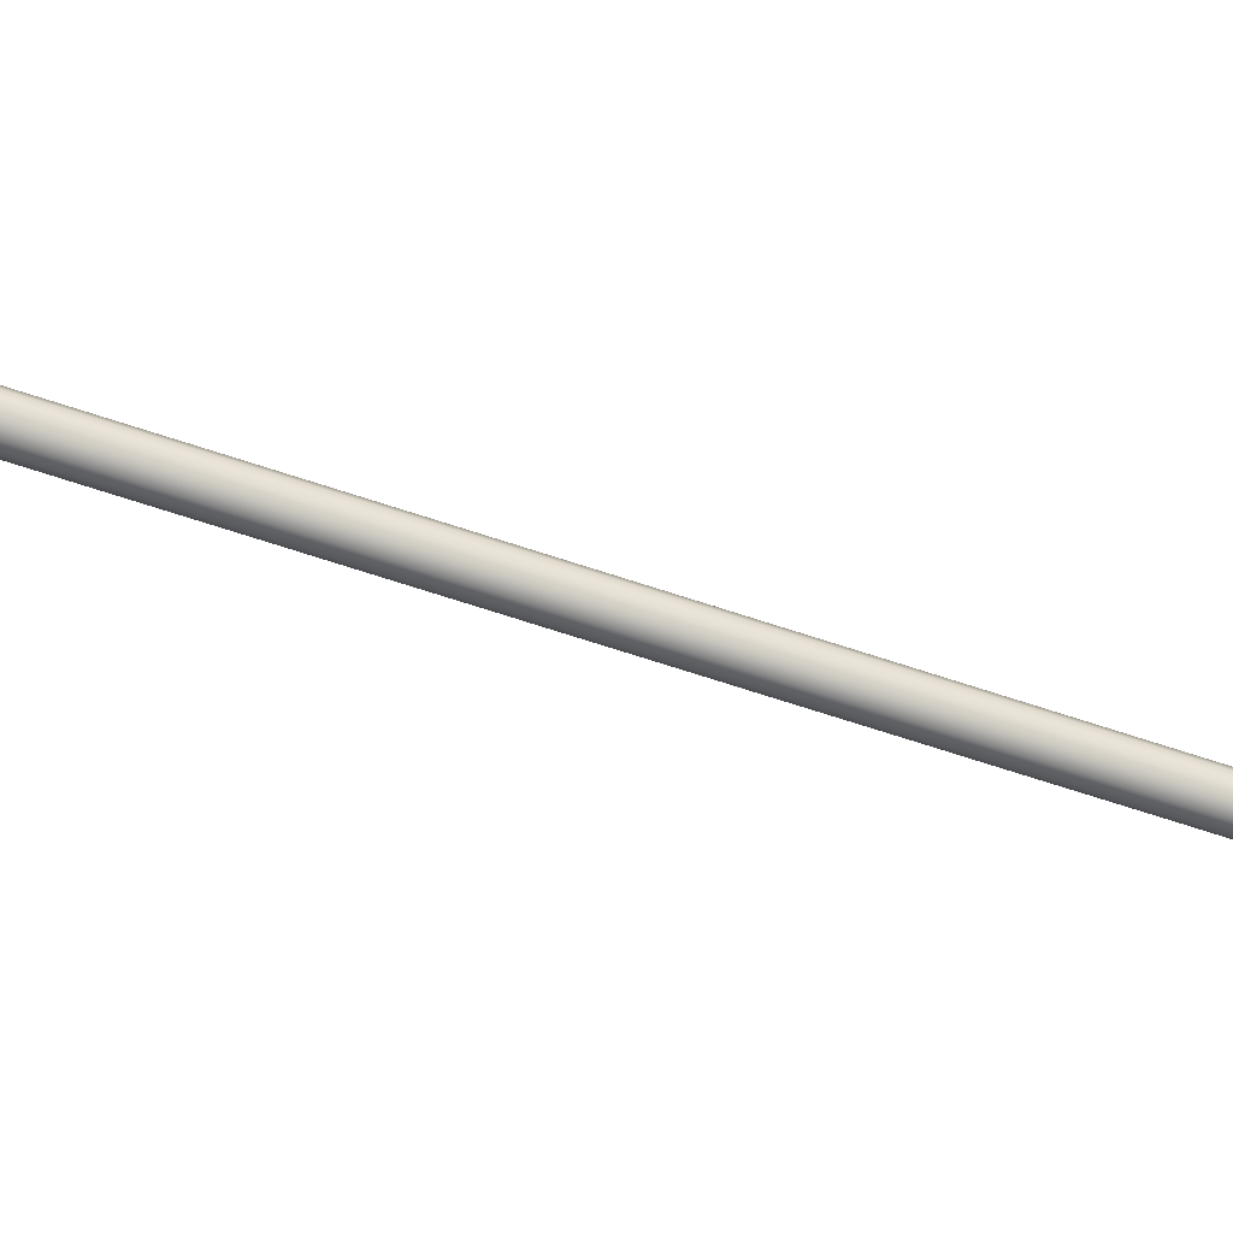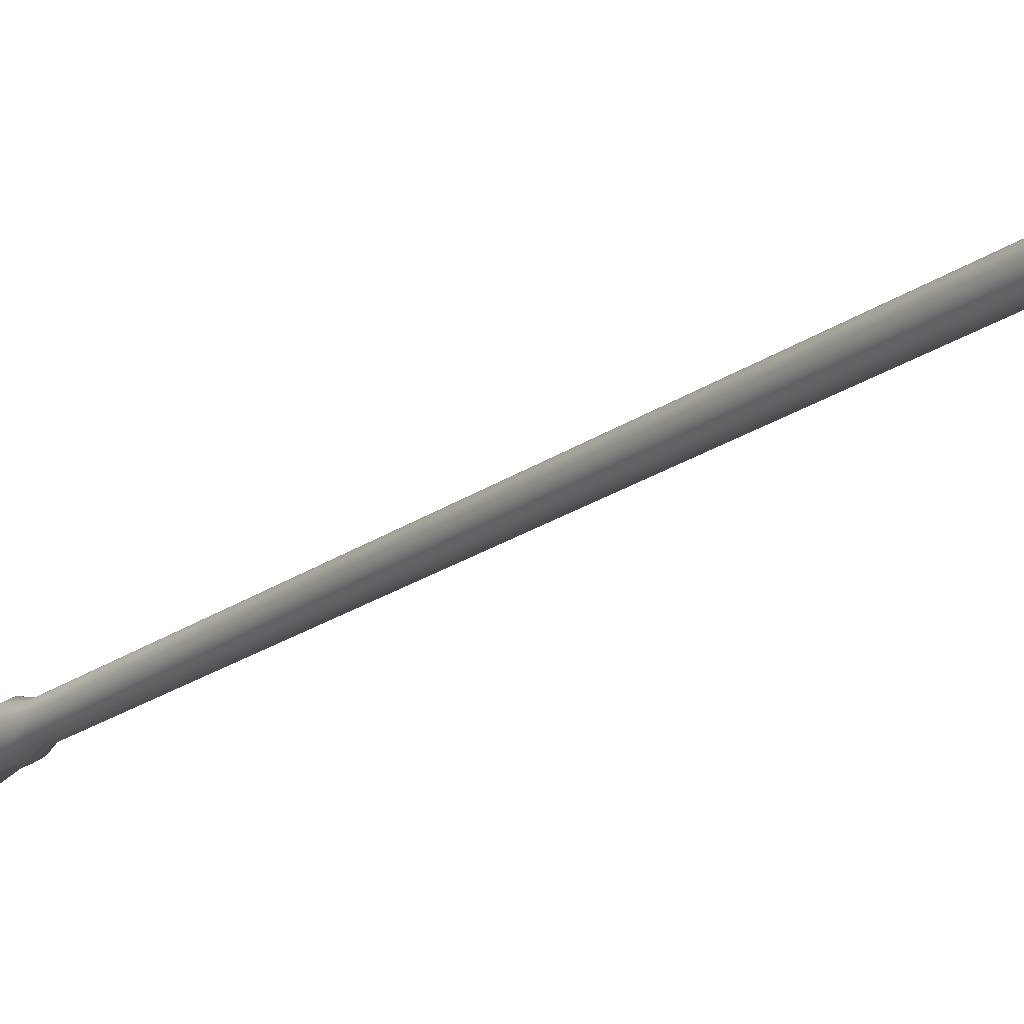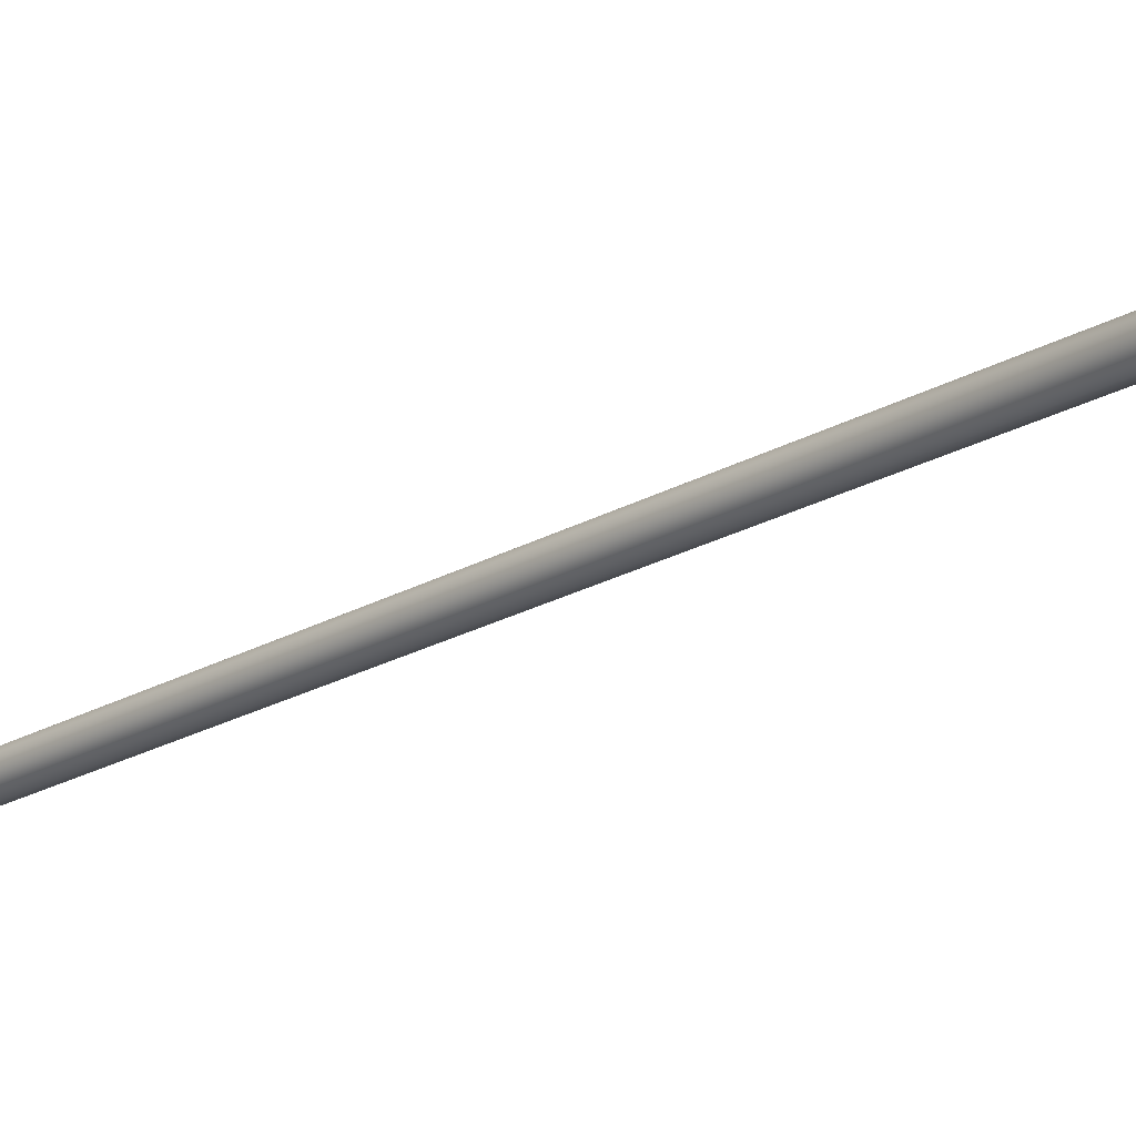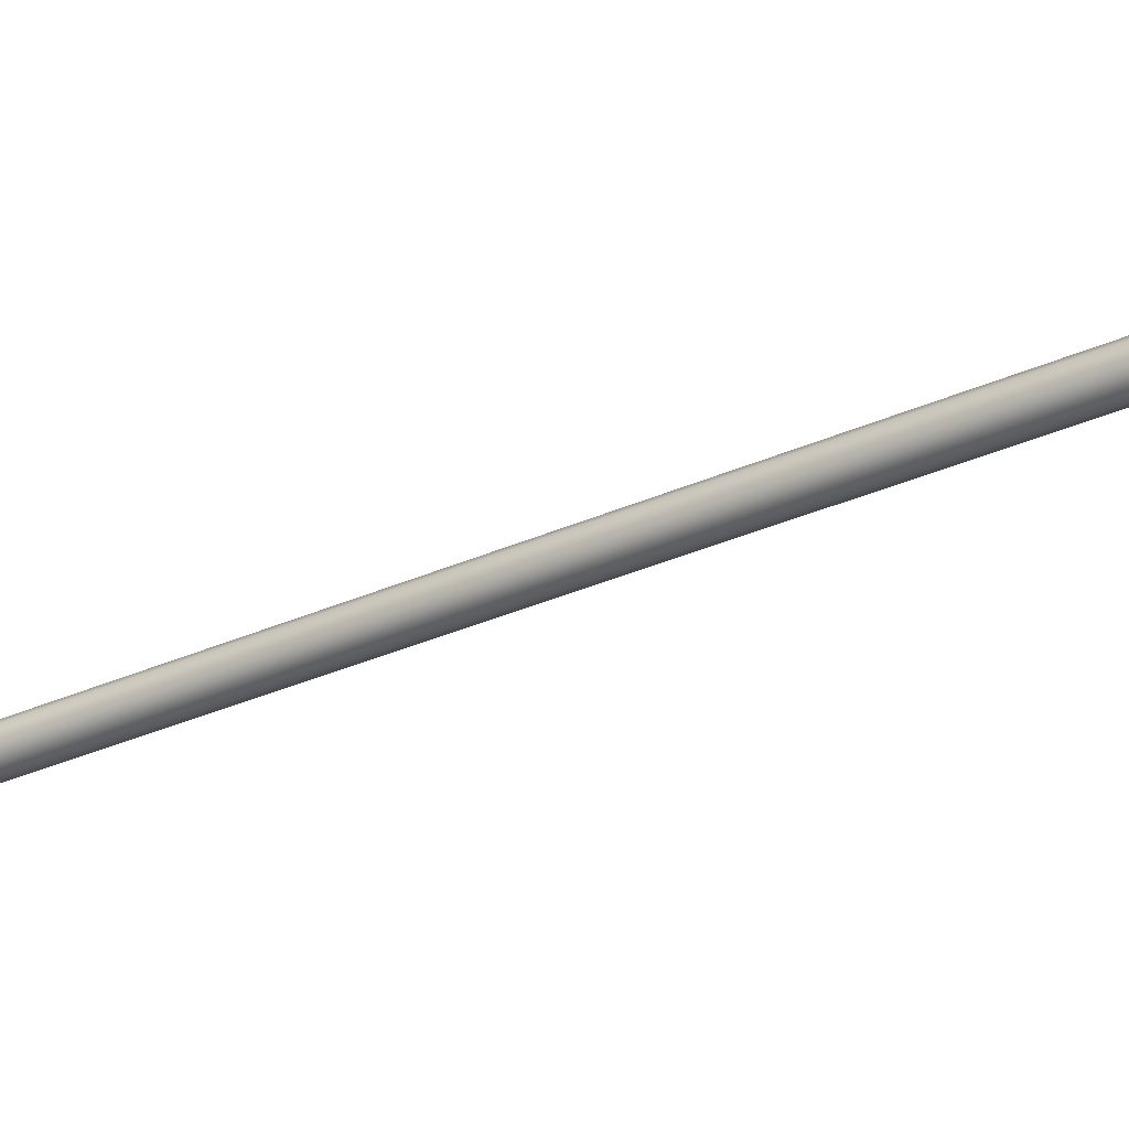
<metadata>
{"format":"obj","ext":"obj","renderer":"f3d","projection":"perspective","resolution":1024,"background":"white","views":[{"elev":57.6,"azim":-79.1,"up":"+Y"},{"elev":-37.4,"azim":-36.9,"up":"+Y"},{"elev":-0.1,"azim":134.3,"up":"+Y"},{"elev":-60.0,"azim":-60.5,"up":"+Y"}]}
</metadata>
<code>
o sponza_274
v -61.92 83.19 19.83
v -61.92 84.23 15.95
v -61.81 84.2 15.94
v -61.81 83.17 19.82
v -62.01 83.27 19.85
v -62.01 84.31 15.97
v -62.04 83.38 19.88
v -62.04 84.42 16
v -62.01 83.49 19.91
v -62.01 84.53 16.03
v -61.92 83.57 19.93
v -61.92 84.61 16.05
v -61.81 83.6 19.94
v -61.81 84.64 16.06
v -61.7 83.57 19.93
v -61.7 84.61 16.05
v -61.62 83.49 19.91
v -61.62 84.53 16.03
v -61.59 83.38 19.88
v -61.59 84.42 16
v -61.62 83.27 19.85
v -61.62 84.31 15.97
v -61.7 83.19 19.83
v -61.7 84.23 15.95
v -61.92 85.27 12.07
v -61.81 85.24 12.06
v -62.01 85.35 12.09
v -62.04 85.46 12.12
v -62.01 85.57 12.15
v -61.92 85.65 12.17
v -61.81 85.68 12.18
v -61.7 85.65 12.17
v -61.62 85.57 12.15
v -61.59 85.46 12.12
v -61.62 85.35 12.09
v -61.7 85.27 12.07
v -61.92 86.31 8.192
v -61.81 86.28 8.184
v -62.01 86.39 8.213
v -62.04 86.5 8.242
v -62.01 86.61 8.271
v -61.92 86.69 8.293
v -61.81 86.72 8.3
v -61.7 86.69 8.293
v -61.62 86.61 8.271
v -61.59 86.5 8.242
v -61.62 86.39 8.213
v -61.7 86.31 8.192
v -61.86 88.44 0.7877
v -61.81 88.41 0.7798
v -61.84 88.41 0.7819
v -61.86 88.49 0.8035
v -61.84 88.52 0.8092
v -61.81 88.52 0.8113
v -61.78 88.52 0.8092
v -61.76 88.49 0.8035
v -61.76 88.44 0.7877
v -61.75 88.47 0.7956
v -61.87 88.47 0.7956
v -61.78 88.41 0.7819
v -61.92 87.59 3.433
v -61.96 87.61 3.089
v -61.81 87.57 3.078
v -61.81 87.56 3.425
v -62.01 87.67 3.455
v -62.08 87.71 3.118
v -62.04 87.78 3.484
v -62.12 87.86 3.158
v -62.01 87.89 3.513
v -62.08 88.01 3.198
v -61.92 87.97 3.534
v -61.96 88.12 3.227
v -61.81 87.99 3.542
v -61.81 88.16 3.238
v -61.7 87.97 3.534
v -61.66 88.12 3.227
v -61.62 87.89 3.513
v -61.54 88.01 3.198
v -61.59 87.78 3.484
v -61.5 87.86 3.158
v -61.62 87.67 3.455
v -61.54 87.71 3.118
v -61.7 87.59 3.433
v -61.66 87.61 3.089
v -62 87.8 2.094
v -61.98 88.02 1.414
v -61.81 87.98 1.403
v -61.81 87.75 2.081
v -62.14 87.94 2.131
v -62.1 88.14 1.445
v -62.2 88.13 2.181
v -62.14 88.3 1.488
v -62.14 88.31 2.231
v -62.1 88.45 1.531
v -62 88.45 2.267
v -61.98 88.57 1.562
v -61.81 88.5 2.281
v -61.81 88.61 1.573
v -61.62 88.45 2.267
v -61.65 88.57 1.562
v -61.48 88.31 2.231
v -61.52 88.45 1.531
v -61.42 88.13 2.181
v -61.48 88.3 1.488
v -61.48 87.94 2.131
v -61.52 88.14 1.445
v -61.62 87.8 2.094
v -61.65 88.02 1.414
v -61.96 87.7 2.764
v -61.81 87.66 2.753
v -62.08 87.8 2.793
v -62.12 87.95 2.832
v -62.08 88.1 2.872
v -61.96 88.21 2.901
v -61.81 88.25 2.911
v -61.66 88.21 2.901
v -61.55 88.1 2.872
v -61.5 87.95 2.832
v -61.55 87.8 2.793
v -61.66 87.7 2.764
f 1 2 3
f 1 3 4
f 2 1 5
f 2 5 6
f 7 8 6
f 7 6 5
f 9 10 8
f 9 8 7
f 11 12 10
f 11 10 9
f 13 14 12
f 13 12 11
f 15 16 14
f 15 14 13
f 17 18 16
f 17 16 15
f 19 20 18
f 19 18 17
f 21 22 20
f 21 20 19
f 23 24 22
f 23 22 21
f 4 3 24
f 4 24 23
f 2 25 26
f 2 26 3
f 6 27 25
f 6 25 2
f 8 28 27
f 8 27 6
f 10 29 28
f 10 28 8
f 12 30 29
f 12 29 10
f 14 31 30
f 14 30 12
f 16 32 31
f 16 31 14
f 18 33 32
f 18 32 16
f 20 34 33
f 20 33 18
f 22 35 34
f 22 34 20
f 24 36 35
f 24 35 22
f 3 26 36
f 3 36 24
f 25 37 38
f 25 38 26
f 27 39 37
f 27 37 25
f 28 40 39
f 28 39 27
f 29 41 40
f 29 40 28
f 30 42 41
f 30 41 29
f 31 43 42
f 31 42 30
f 32 44 43
f 32 43 31
f 33 45 44
f 33 44 32
f 34 46 45
f 34 45 33
f 35 47 46
f 35 46 34
f 36 48 47
f 36 47 35
f 26 38 48
f 26 48 36
f 49 50 51
f 52 53 54
f 52 54 49
f 54 55 56
f 54 56 57
f 56 58 57
f 57 50 49
f 57 49 54
f 59 52 49
f 60 50 57
f 61 62 63
f 61 63 64
f 65 66 62
f 65 62 61
f 67 68 66
f 67 66 65
f 69 70 68
f 69 68 67
f 71 72 70
f 71 70 69
f 73 74 72
f 73 72 71
f 75 76 74
f 75 74 73
f 77 78 76
f 77 76 75
f 79 80 78
f 79 78 77
f 81 82 80
f 81 80 79
f 83 84 82
f 83 82 81
f 64 63 84
f 64 84 83
f 85 86 87
f 85 87 88
f 85 89 90
f 85 90 86
f 89 91 92
f 89 92 90
f 91 93 94
f 91 94 92
f 93 95 96
f 93 96 94
f 97 98 96
f 97 96 95
f 99 100 98
f 99 98 97
f 101 102 100
f 101 100 99
f 103 104 102
f 103 102 101
f 105 106 104
f 105 104 103
f 107 108 106
f 107 106 105
f 88 87 108
f 88 108 107
f 86 51 50
f 86 50 87
f 90 49 51
f 90 51 86
f 90 92 59
f 90 59 49
f 92 94 52
f 92 52 59
f 96 53 52
f 96 52 94
f 98 54 53
f 98 53 96
f 100 55 54
f 100 54 98
f 102 56 55
f 102 55 100
f 104 58 56
f 104 56 102
f 106 57 58
f 106 58 104
f 108 60 57
f 108 57 106
f 87 50 60
f 87 60 108
f 109 85 88
f 109 88 110
f 111 89 85
f 111 85 109
f 112 91 89
f 112 89 111
f 113 93 91
f 113 91 112
f 114 95 93
f 114 93 113
f 115 97 95
f 115 95 114
f 116 99 97
f 116 97 115
f 117 101 99
f 117 99 116
f 118 103 101
f 118 101 117
f 119 105 103
f 119 103 118
f 120 107 105
f 120 105 119
f 110 88 107
f 110 107 120
f 62 109 110
f 62 110 63
f 66 111 109
f 66 109 62
f 68 112 111
f 68 111 66
f 70 113 112
f 70 112 68
f 72 114 113
f 72 113 70
f 74 115 114
f 74 114 72
f 76 116 115
f 76 115 74
f 78 117 116
f 78 116 76
f 80 118 117
f 80 117 78
f 82 119 118
f 82 118 80
f 84 120 119
f 84 119 82
f 63 110 120
f 63 120 84
f 37 61 64
f 37 64 38
f 39 65 61
f 39 61 37
f 40 67 65
f 40 65 39
f 41 69 67
f 41 67 40
f 42 71 69
f 42 69 41
f 43 73 71
f 43 71 42
f 44 75 73
f 44 73 43
f 45 77 75
f 45 75 44
f 46 79 77
f 46 77 45
f 47 81 79
f 47 79 46
f 48 83 81
f 48 81 47
f 38 64 83
f 38 83 48

</code>
